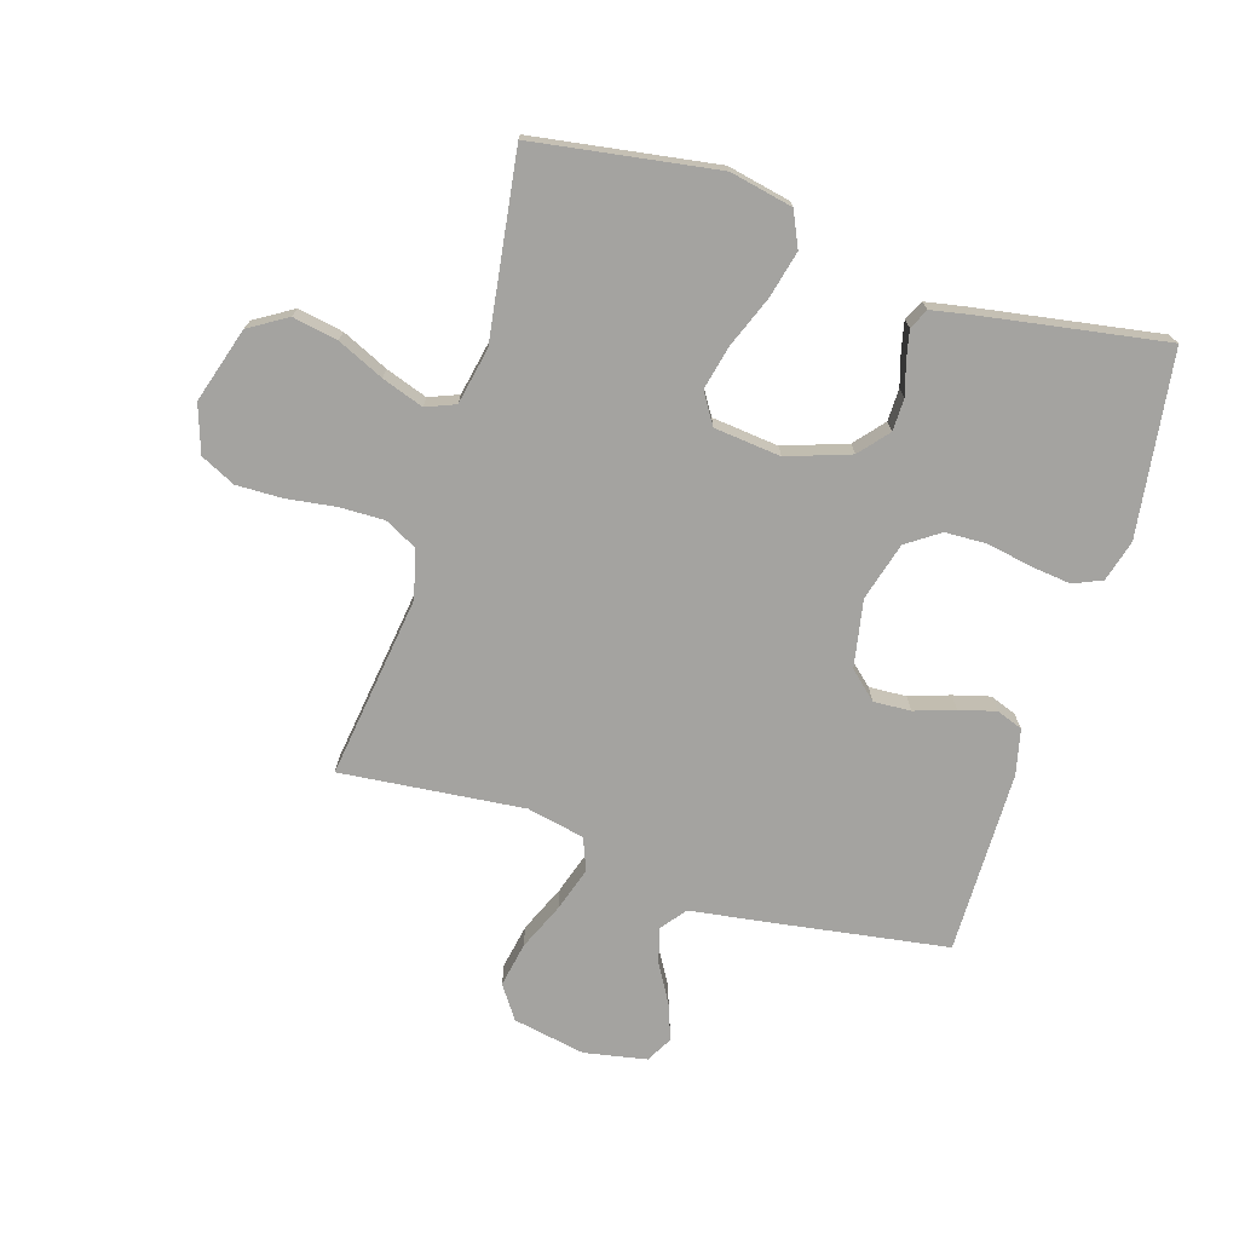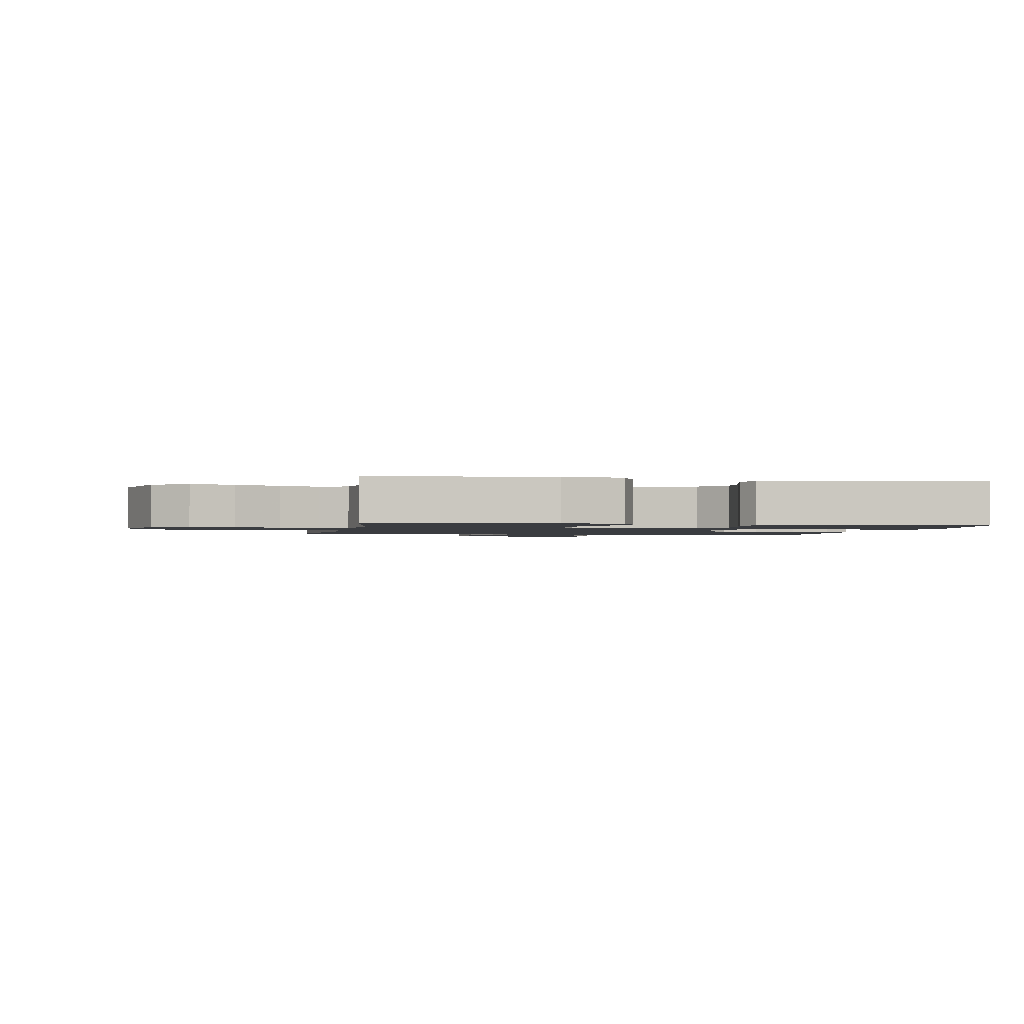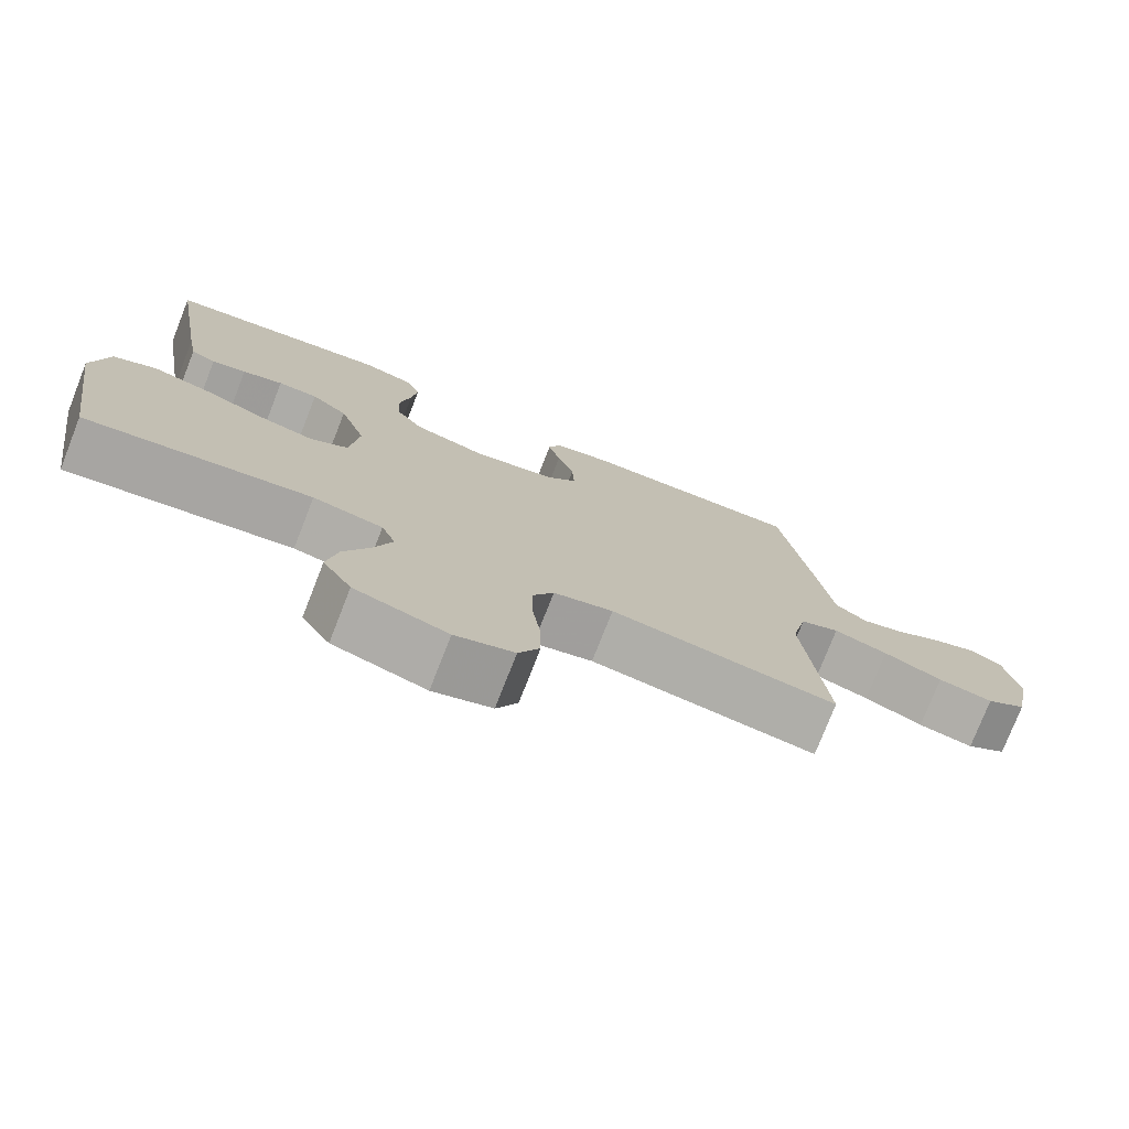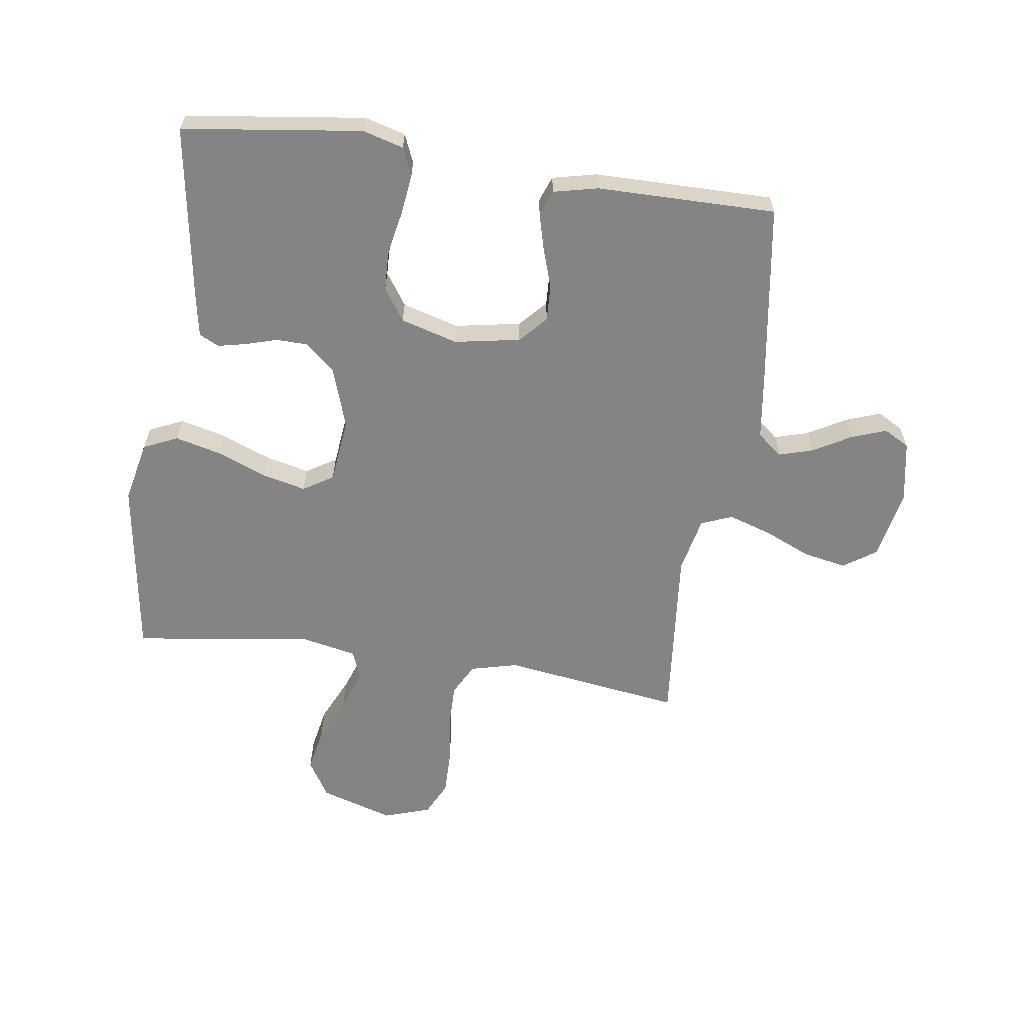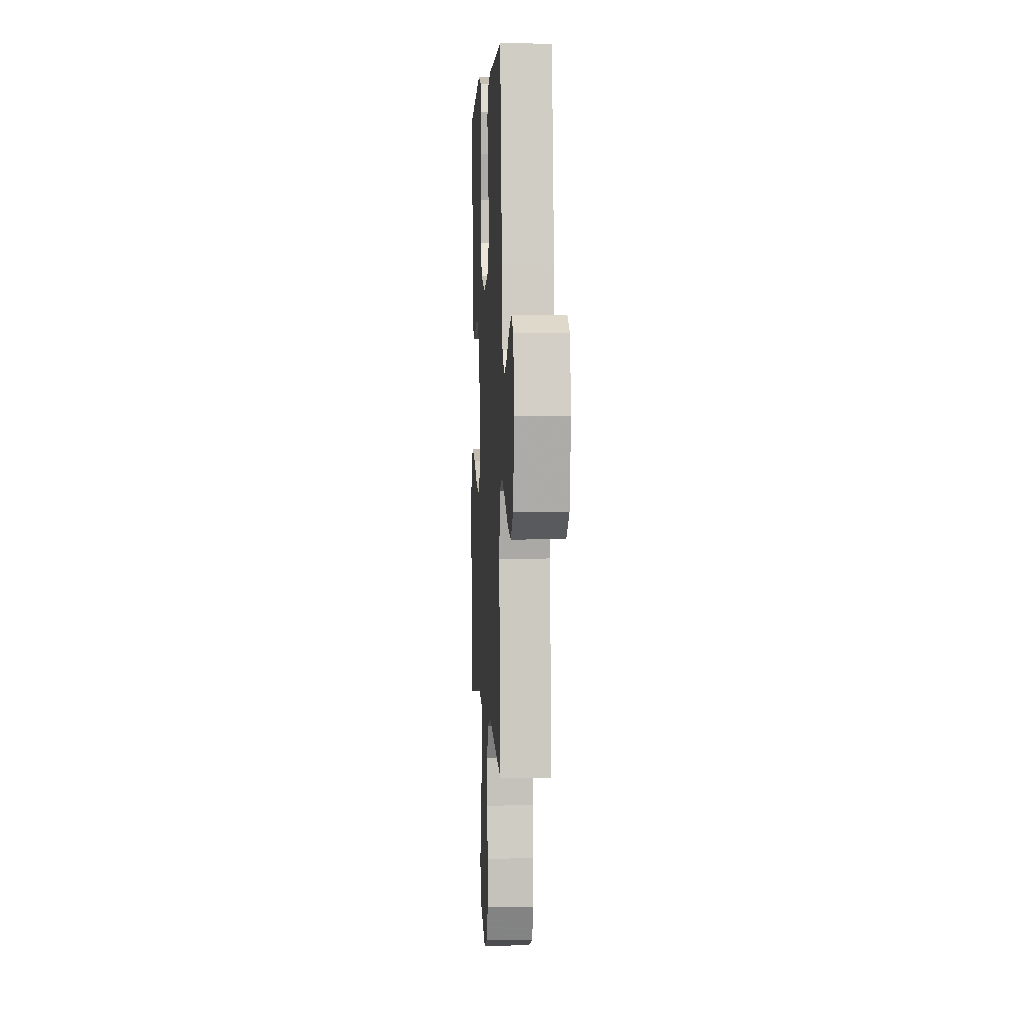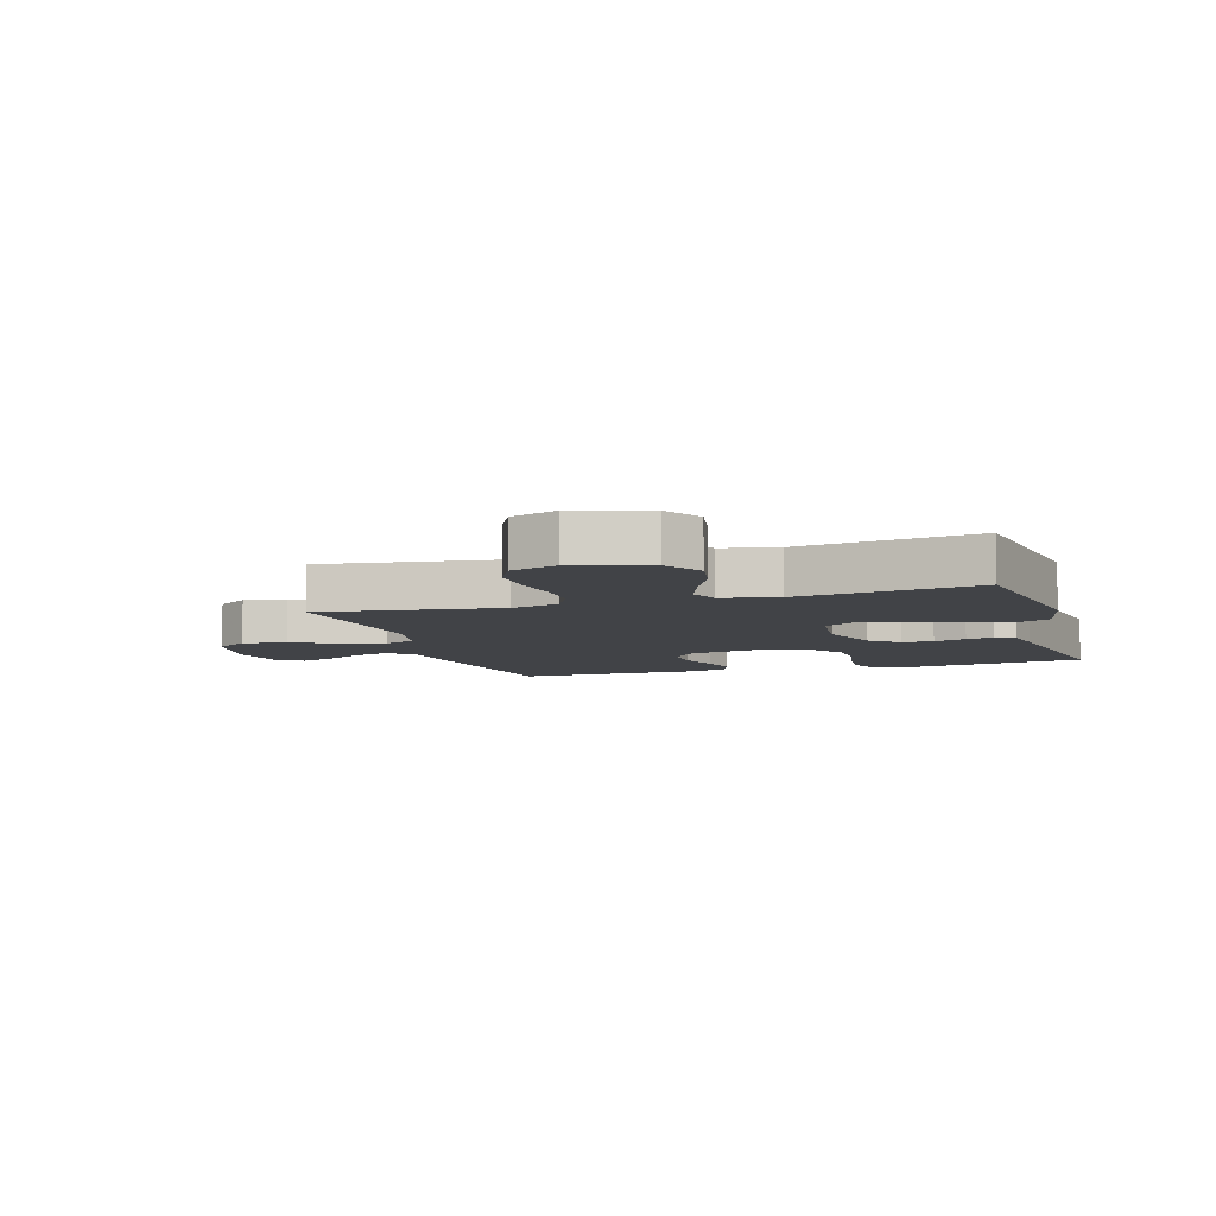
<metadata>
{"format":"obj","ext":"obj","renderer":"f3d","projection":"perspective","resolution":1024,"background":"white","views":[{"elev":-73.0,"azim":-107.0,"up":"+Y"},{"elev":-1.5,"azim":-100.1,"up":"+Y"},{"elev":-76.4,"azim":-21.4,"up":"+Z"},{"elev":-61.5,"azim":-8.3,"up":"+Y"},{"elev":2.8,"azim":86.9,"up":"+Z"},{"elev":-7.2,"azim":-162.9,"up":"+Y"}]}
</metadata>
<code>
v -0.5 0.07 -0.5
v -0.545 0.07 -0.2
v -0.523 0.07 -0.097
v -0.466 0.07 -0.071
v -0.389 0.07 -0.09
v -0.306 0.07 -0.123
v -0.233 0.07 -0.14
v -0.183 0.07 -0.109
v -0.171 0.07 0
v -0.206 0.07 0.103
v -0.254 0.07 0.144
v -0.307 0.07 0.145
v -0.361 0.07 0.129
v -0.407 0.07 0.119
v -0.44 0.07 0.135
v -0.452 0.07 0.2
v -0.5 0.07 0.5
v -0.2 0.07 0.54
v -0.132 0.07 0.521
v -0.112 0.07 0.474
v -0.12 0.07 0.408
v -0.134 0.07 0.336
v -0.132 0.07 0.267
v -0.095 0.07 0.213
v 0 0.07 0.186
v 0.11 0.07 0.206
v 0.151 0.07 0.251
v 0.148 0.07 0.312
v 0.126 0.07 0.378
v 0.11 0.07 0.438
v 0.126 0.07 0.481
v 0.2 0.07 0.498
v 0.5 0.07 0.5
v 0.545 0.07 0.2
v 0.561 0.07 0.085
v 0.603 0.07 0.052
v 0.66 0.07 0.069
v 0.723 0.07 0.105
v 0.781 0.07 0.126
v 0.824 0.07 0.102
v 0.843 0.07 0
v 0.82 0.07 -0.119
v 0.766 0.07 -0.156
v 0.693 0.07 -0.142
v 0.615 0.07 -0.108
v 0.543 0.07 -0.085
v 0.491 0.07 -0.106
v 0.471 0.07 -0.2
v 0.5 0.07 -0.5
v 0.2 0.07 -0.458
v 0.121 0.07 -0.478
v 0.093 0.07 -0.531
v 0.094 0.07 -0.605
v 0.105 0.07 -0.685
v 0.106 0.07 -0.76
v 0.078 0.07 -0.817
v 0 0.07 -0.843
v -0.123 0.07 -0.805
v -0.161 0.07 -0.743
v -0.147 0.07 -0.669
v -0.112 0.07 -0.593
v -0.088 0.07 -0.525
v -0.107 0.07 -0.477
v -0.2 0.07 -0.458
v -0.5 0 -0.5
v -0.545 0 -0.2
v -0.523 0 -0.097
v -0.466 0 -0.071
v -0.389 0 -0.09
v -0.306 0 -0.123
v -0.233 0 -0.14
v -0.183 0 -0.109
v -0.171 0 0
v -0.206 0 0.103
v -0.254 0 0.144
v -0.307 0 0.145
v -0.361 0 0.129
v -0.407 0 0.119
v -0.44 0 0.135
v -0.452 0 0.2
v -0.5 0 0.5
v -0.2 0 0.54
v -0.132 0 0.521
v -0.112 0 0.474
v -0.12 0 0.408
v -0.134 0 0.336
v -0.132 0 0.267
v -0.095 0 0.213
v 0 0 0.186
v 0.11 0 0.206
v 0.151 0 0.251
v 0.148 0 0.312
v 0.126 0 0.378
v 0.11 0 0.438
v 0.126 0 0.481
v 0.2 0 0.498
v 0.5 0 0.5
v 0.545 0 0.2
v 0.561 0 0.085
v 0.603 0 0.052
v 0.66 0 0.069
v 0.723 0 0.105
v 0.781 0 0.126
v 0.824 0 0.102
v 0.843 0 0
v 0.82 0 -0.119
v 0.766 0 -0.156
v 0.693 0 -0.142
v 0.615 0 -0.108
v 0.543 0 -0.085
v 0.491 0 -0.106
v 0.471 0 -0.2
v 0.5 0 -0.5
v 0.2 0 -0.458
v 0.121 0 -0.478
v 0.093 0 -0.531
v 0.094 0 -0.605
v 0.105 0 -0.685
v 0.106 0 -0.76
v 0.078 0 -0.817
v 0 0 -0.843
v -0.123 0 -0.805
v -0.161 0 -0.743
v -0.147 0 -0.669
v -0.112 0 -0.593
v -0.088 0 -0.525
v -0.107 0 -0.477
v -0.2 0 -0.458
f 58 59 60 61
f 58 61 62
f 57 58 62
f 56 57 62
f 53 54 55 56
f 52 53 56 62
f 51 52 62 63
f 48 49 50
f 47 48 50 51
f 42 43 44 45
f 42 45 46
f 41 42 46
f 40 41 46
f 37 38 39 40
f 36 37 40 46
f 35 36 46 47
f 28 29 30 31
f 28 31 32 33
f 19 20 21 22
f 17 18 19 22
f 17 22 23
f 16 17 23 24
f 12 13 14 15
f 12 15 16 24
f 3 4 5 6
f 3 6 7
f 64 1 2 3
f 64 3 7
f 63 64 7 8
f 51 63 8 9
f 47 51 9 10
f 35 47 10 11
f 34 35 11
f 27 28 33 34
f 26 27 34
f 25 26 34
f 25 34 11 12
f 12 24 25
f 125 124 123 122
f 126 125 122
f 126 122 121
f 126 121 120
f 120 119 118 117
f 126 120 117 116
f 127 126 116 115
f 114 113 112
f 115 114 112 111
f 109 108 107 106
f 110 109 106
f 110 106 105
f 110 105 104
f 104 103 102 101
f 110 104 101 100
f 111 110 100 99
f 95 94 93 92
f 97 96 95 92
f 86 85 84 83
f 86 83 82 81
f 87 86 81
f 88 87 81 80
f 79 78 77 76
f 88 80 79 76
f 70 69 68 67
f 71 70 67
f 67 66 65 128
f 71 67 128
f 72 71 128 127
f 73 72 127 115
f 74 73 115 111
f 75 74 111 99
f 75 99 98
f 98 97 92 91
f 98 91 90
f 98 90 89
f 76 75 98 89
f 89 88 76
f 1 65 66 2
f 2 66 67 3
f 3 67 68 4
f 4 68 69 5
f 5 69 70 6
f 6 70 71 7
f 7 71 72 8
f 8 72 73 9
f 9 73 74 10
f 10 74 75 11
f 11 75 76 12
f 12 76 77 13
f 13 77 78 14
f 14 78 79 15
f 15 79 80 16
f 16 80 81 17
f 17 81 82 18
f 18 82 83 19
f 19 83 84 20
f 20 84 85 21
f 21 85 86 22
f 22 86 87 23
f 23 87 88 24
f 24 88 89 25
f 25 89 90 26
f 26 90 91 27
f 27 91 92 28
f 28 92 93 29
f 29 93 94 30
f 30 94 95 31
f 31 95 96 32
f 32 96 97 33
f 33 97 98 34
f 34 98 99 35
f 35 99 100 36
f 36 100 101 37
f 37 101 102 38
f 38 102 103 39
f 39 103 104 40
f 40 104 105 41
f 41 105 106 42
f 42 106 107 43
f 43 107 108 44
f 44 108 109 45
f 45 109 110 46
f 46 110 111 47
f 47 111 112 48
f 48 112 113 49
f 49 113 114 50
f 50 114 115 51
f 51 115 116 52
f 52 116 117 53
f 53 117 118 54
f 54 118 119 55
f 55 119 120 56
f 56 120 121 57
f 57 121 122 58
f 58 122 123 59
f 59 123 124 60
f 60 124 125 61
f 61 125 126 62
f 62 126 127 63
f 63 127 128 64
f 64 128 65 1

</code>
